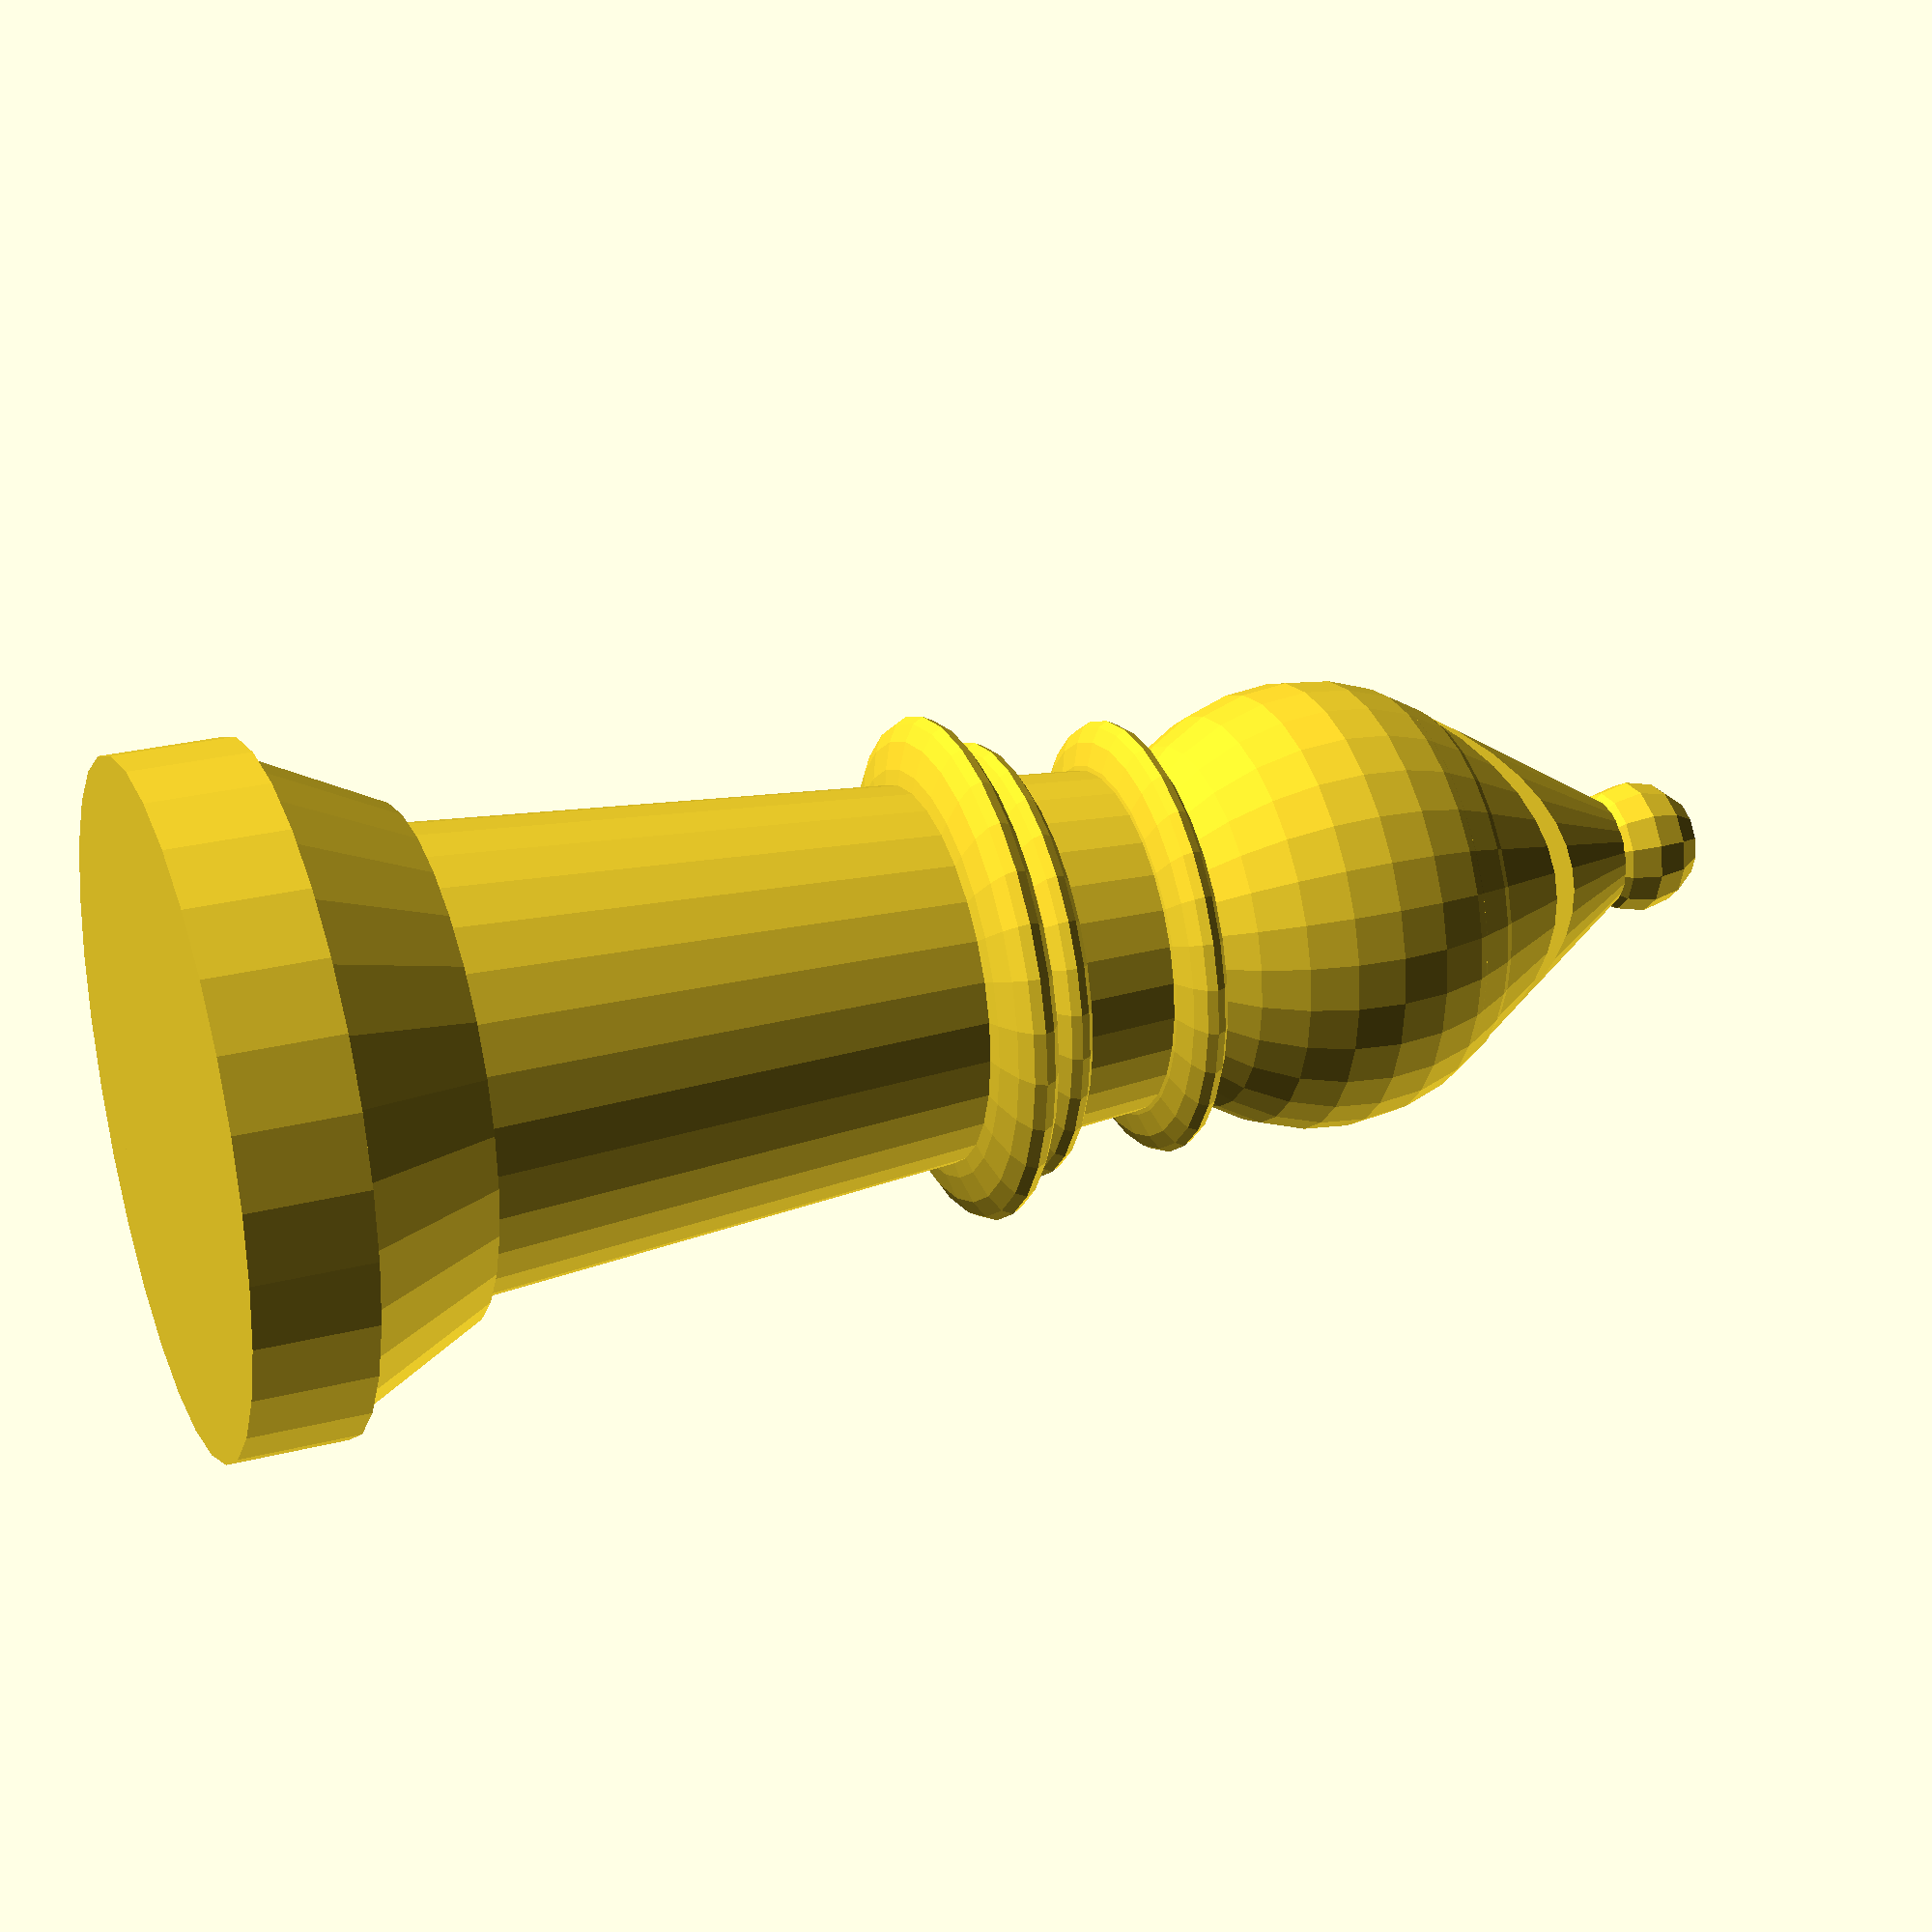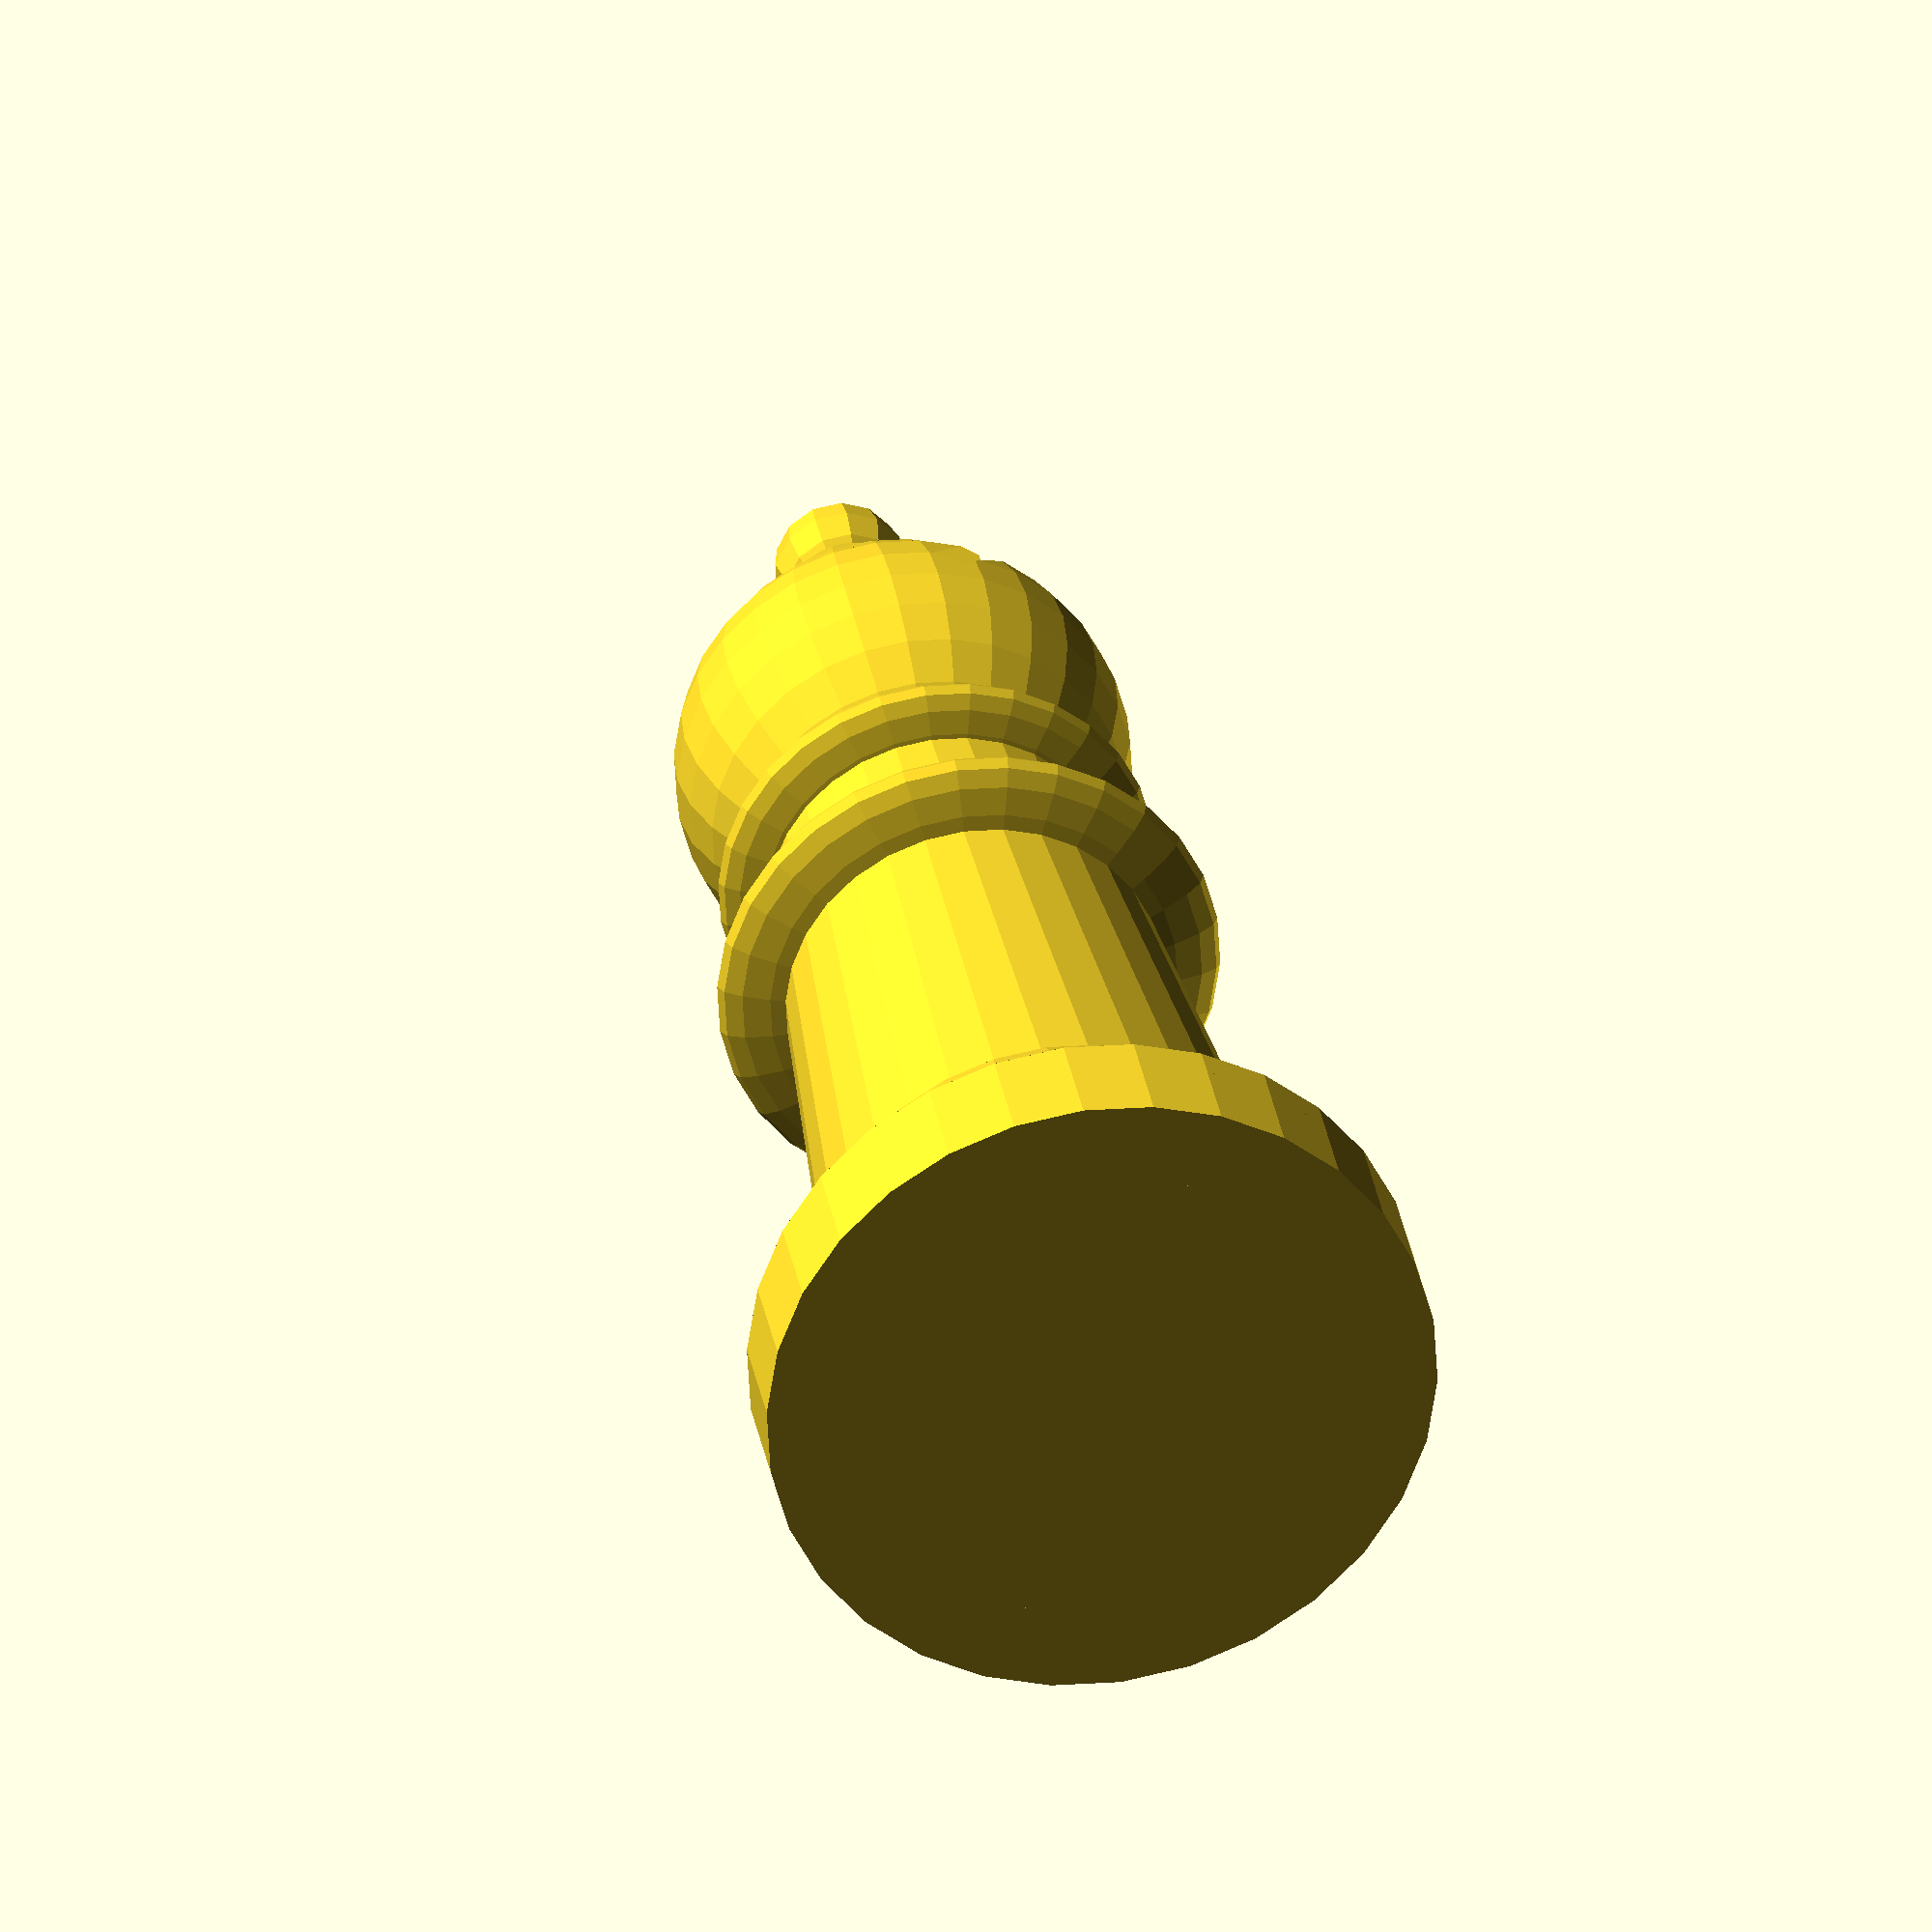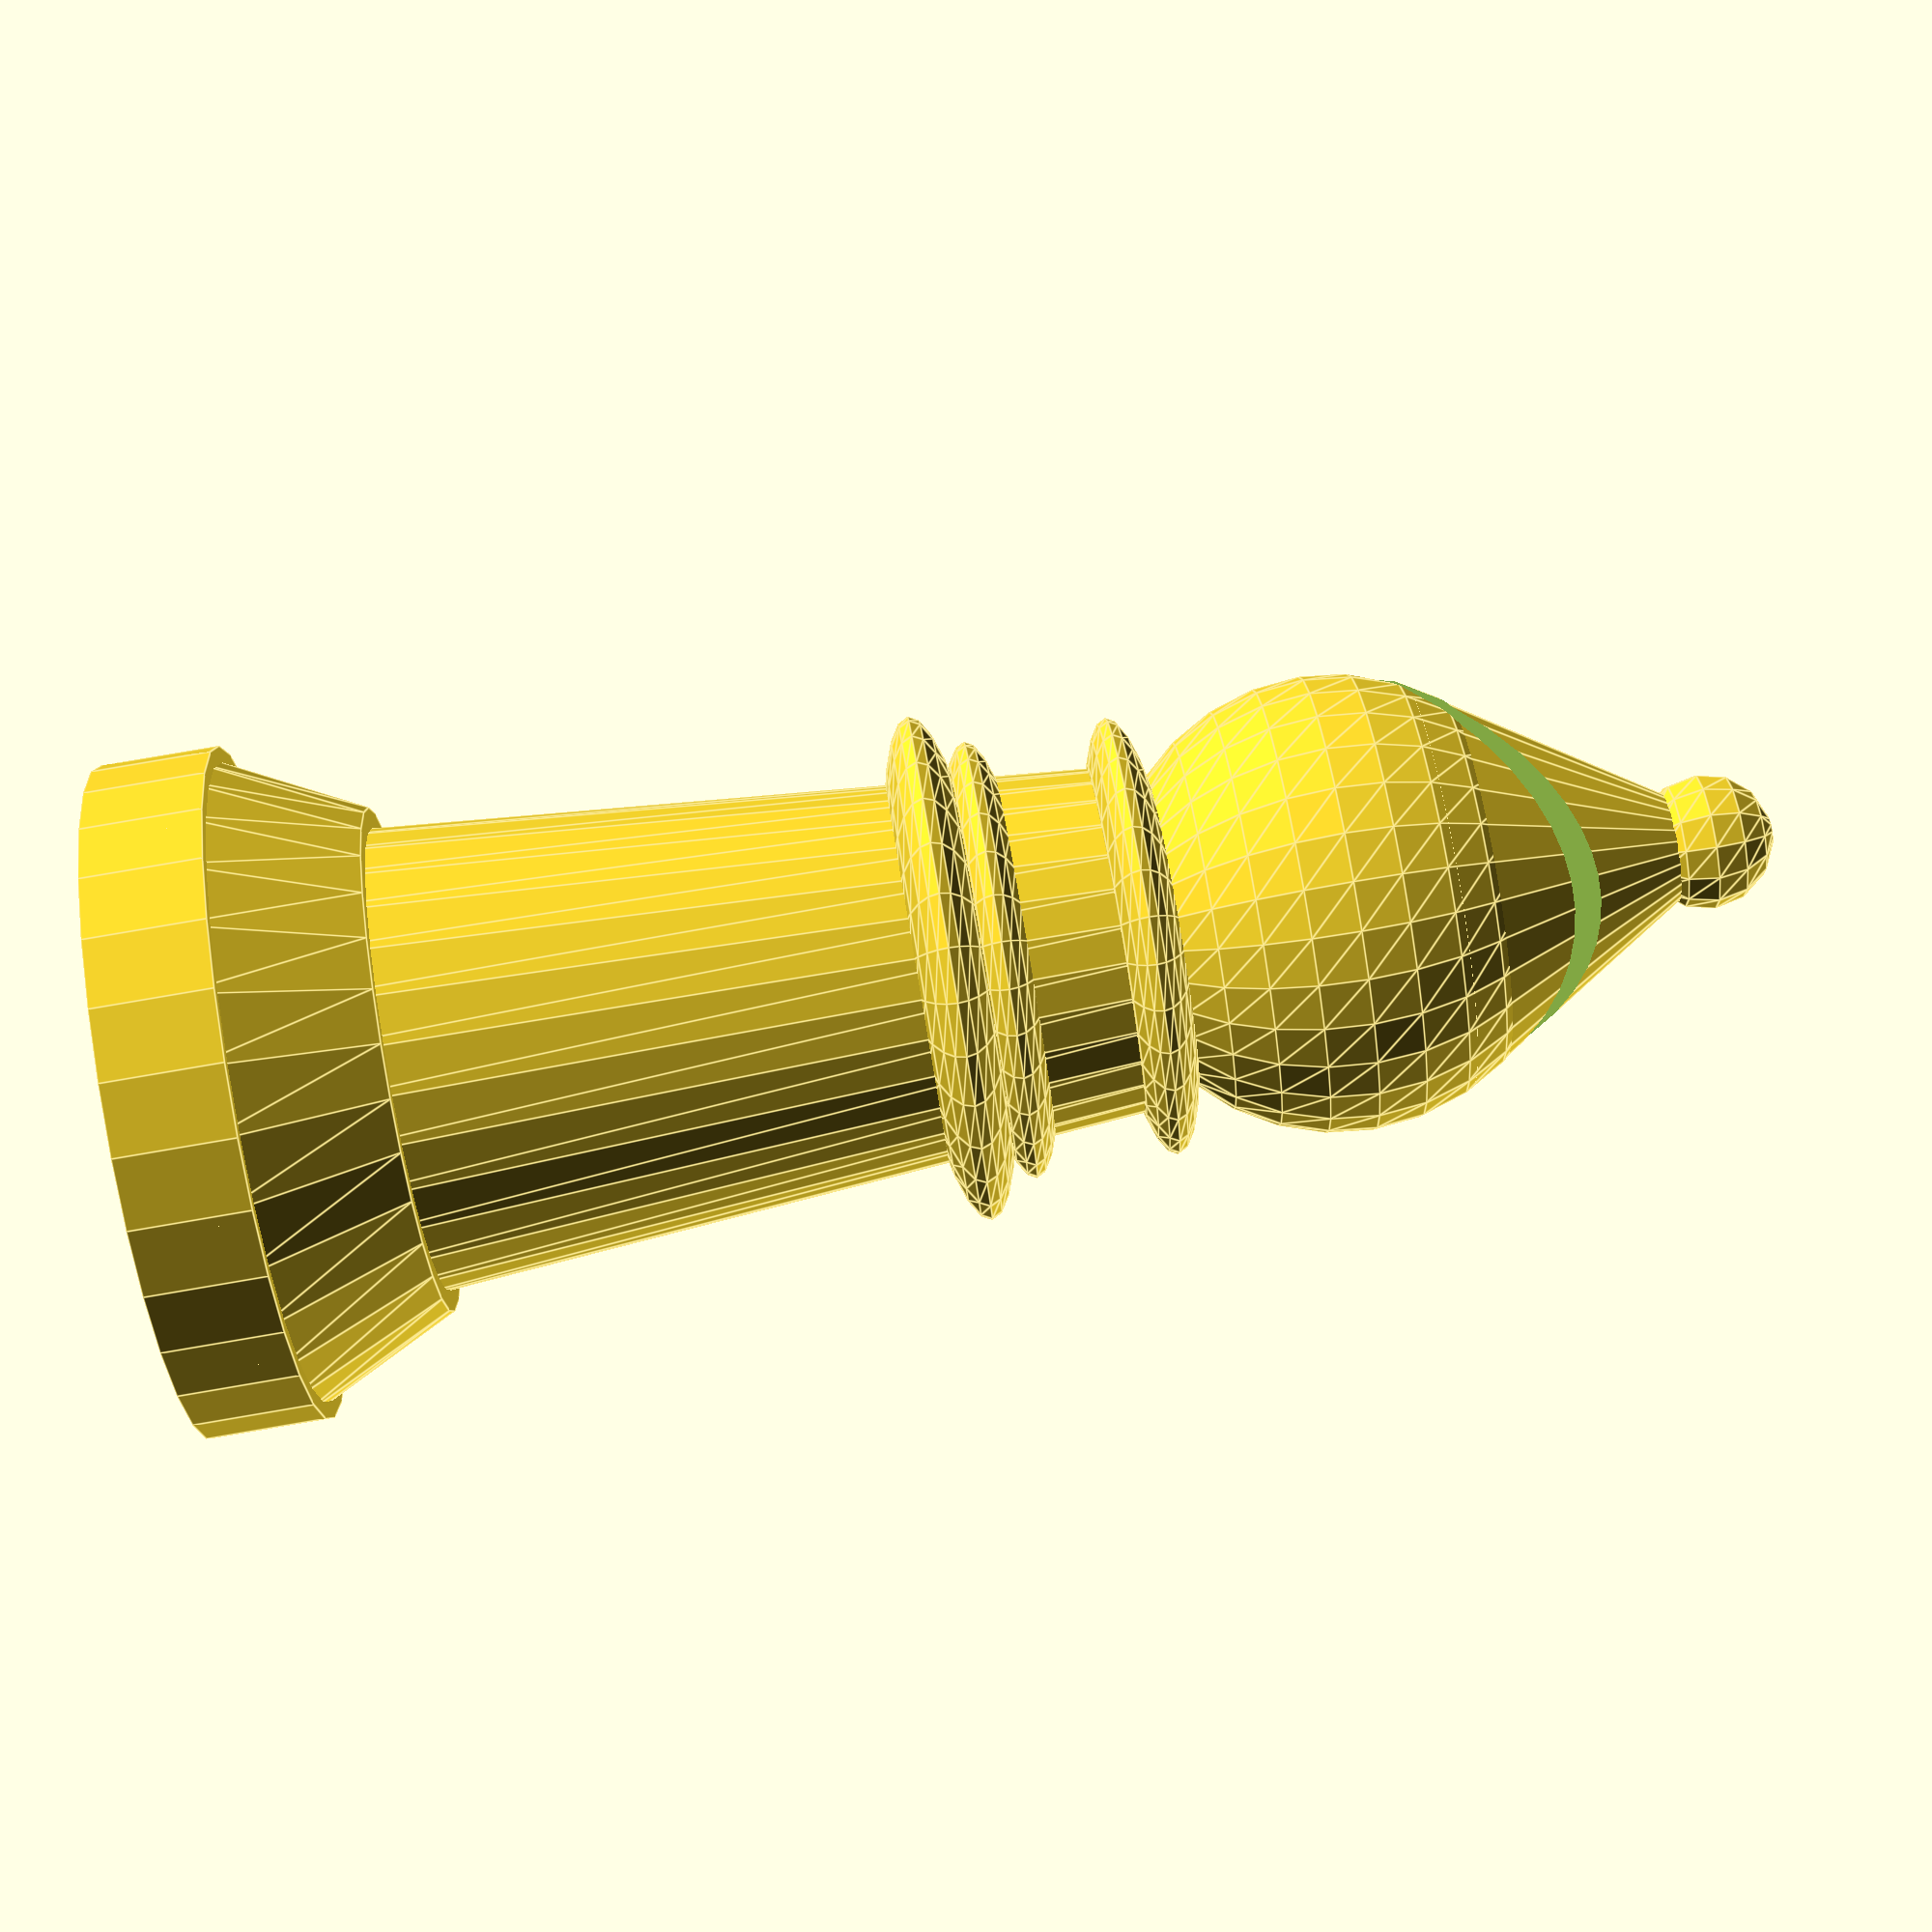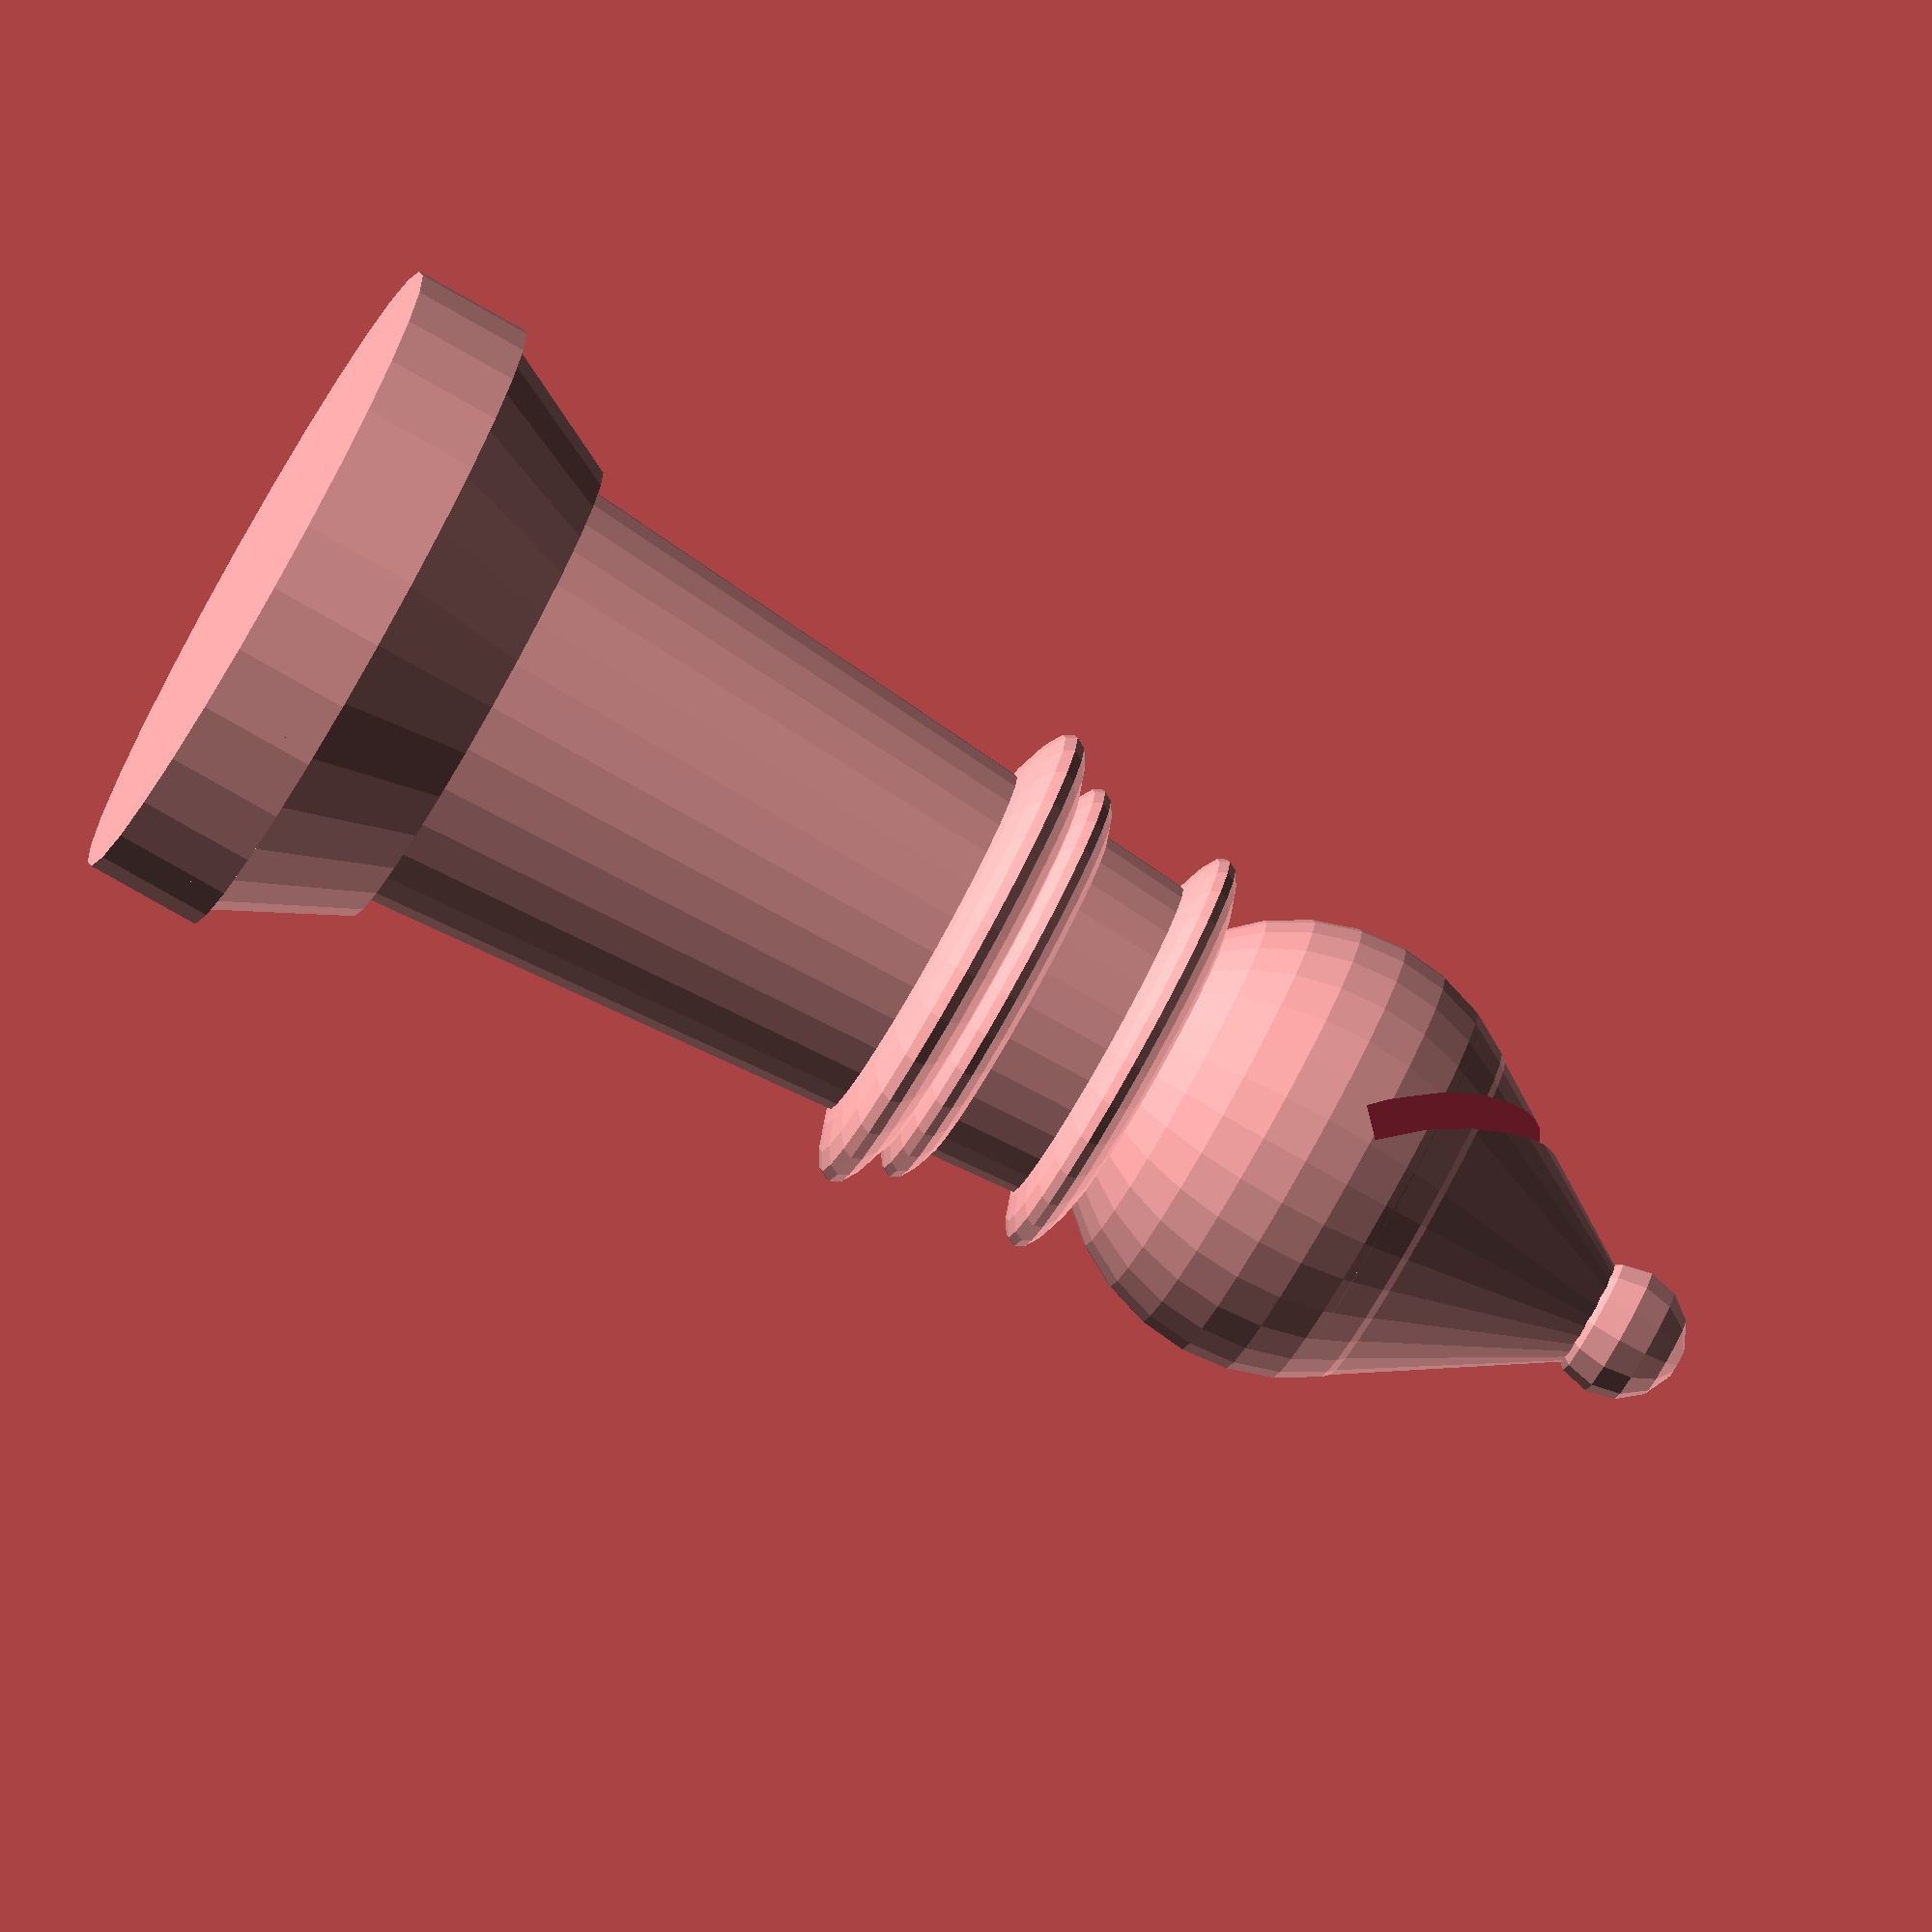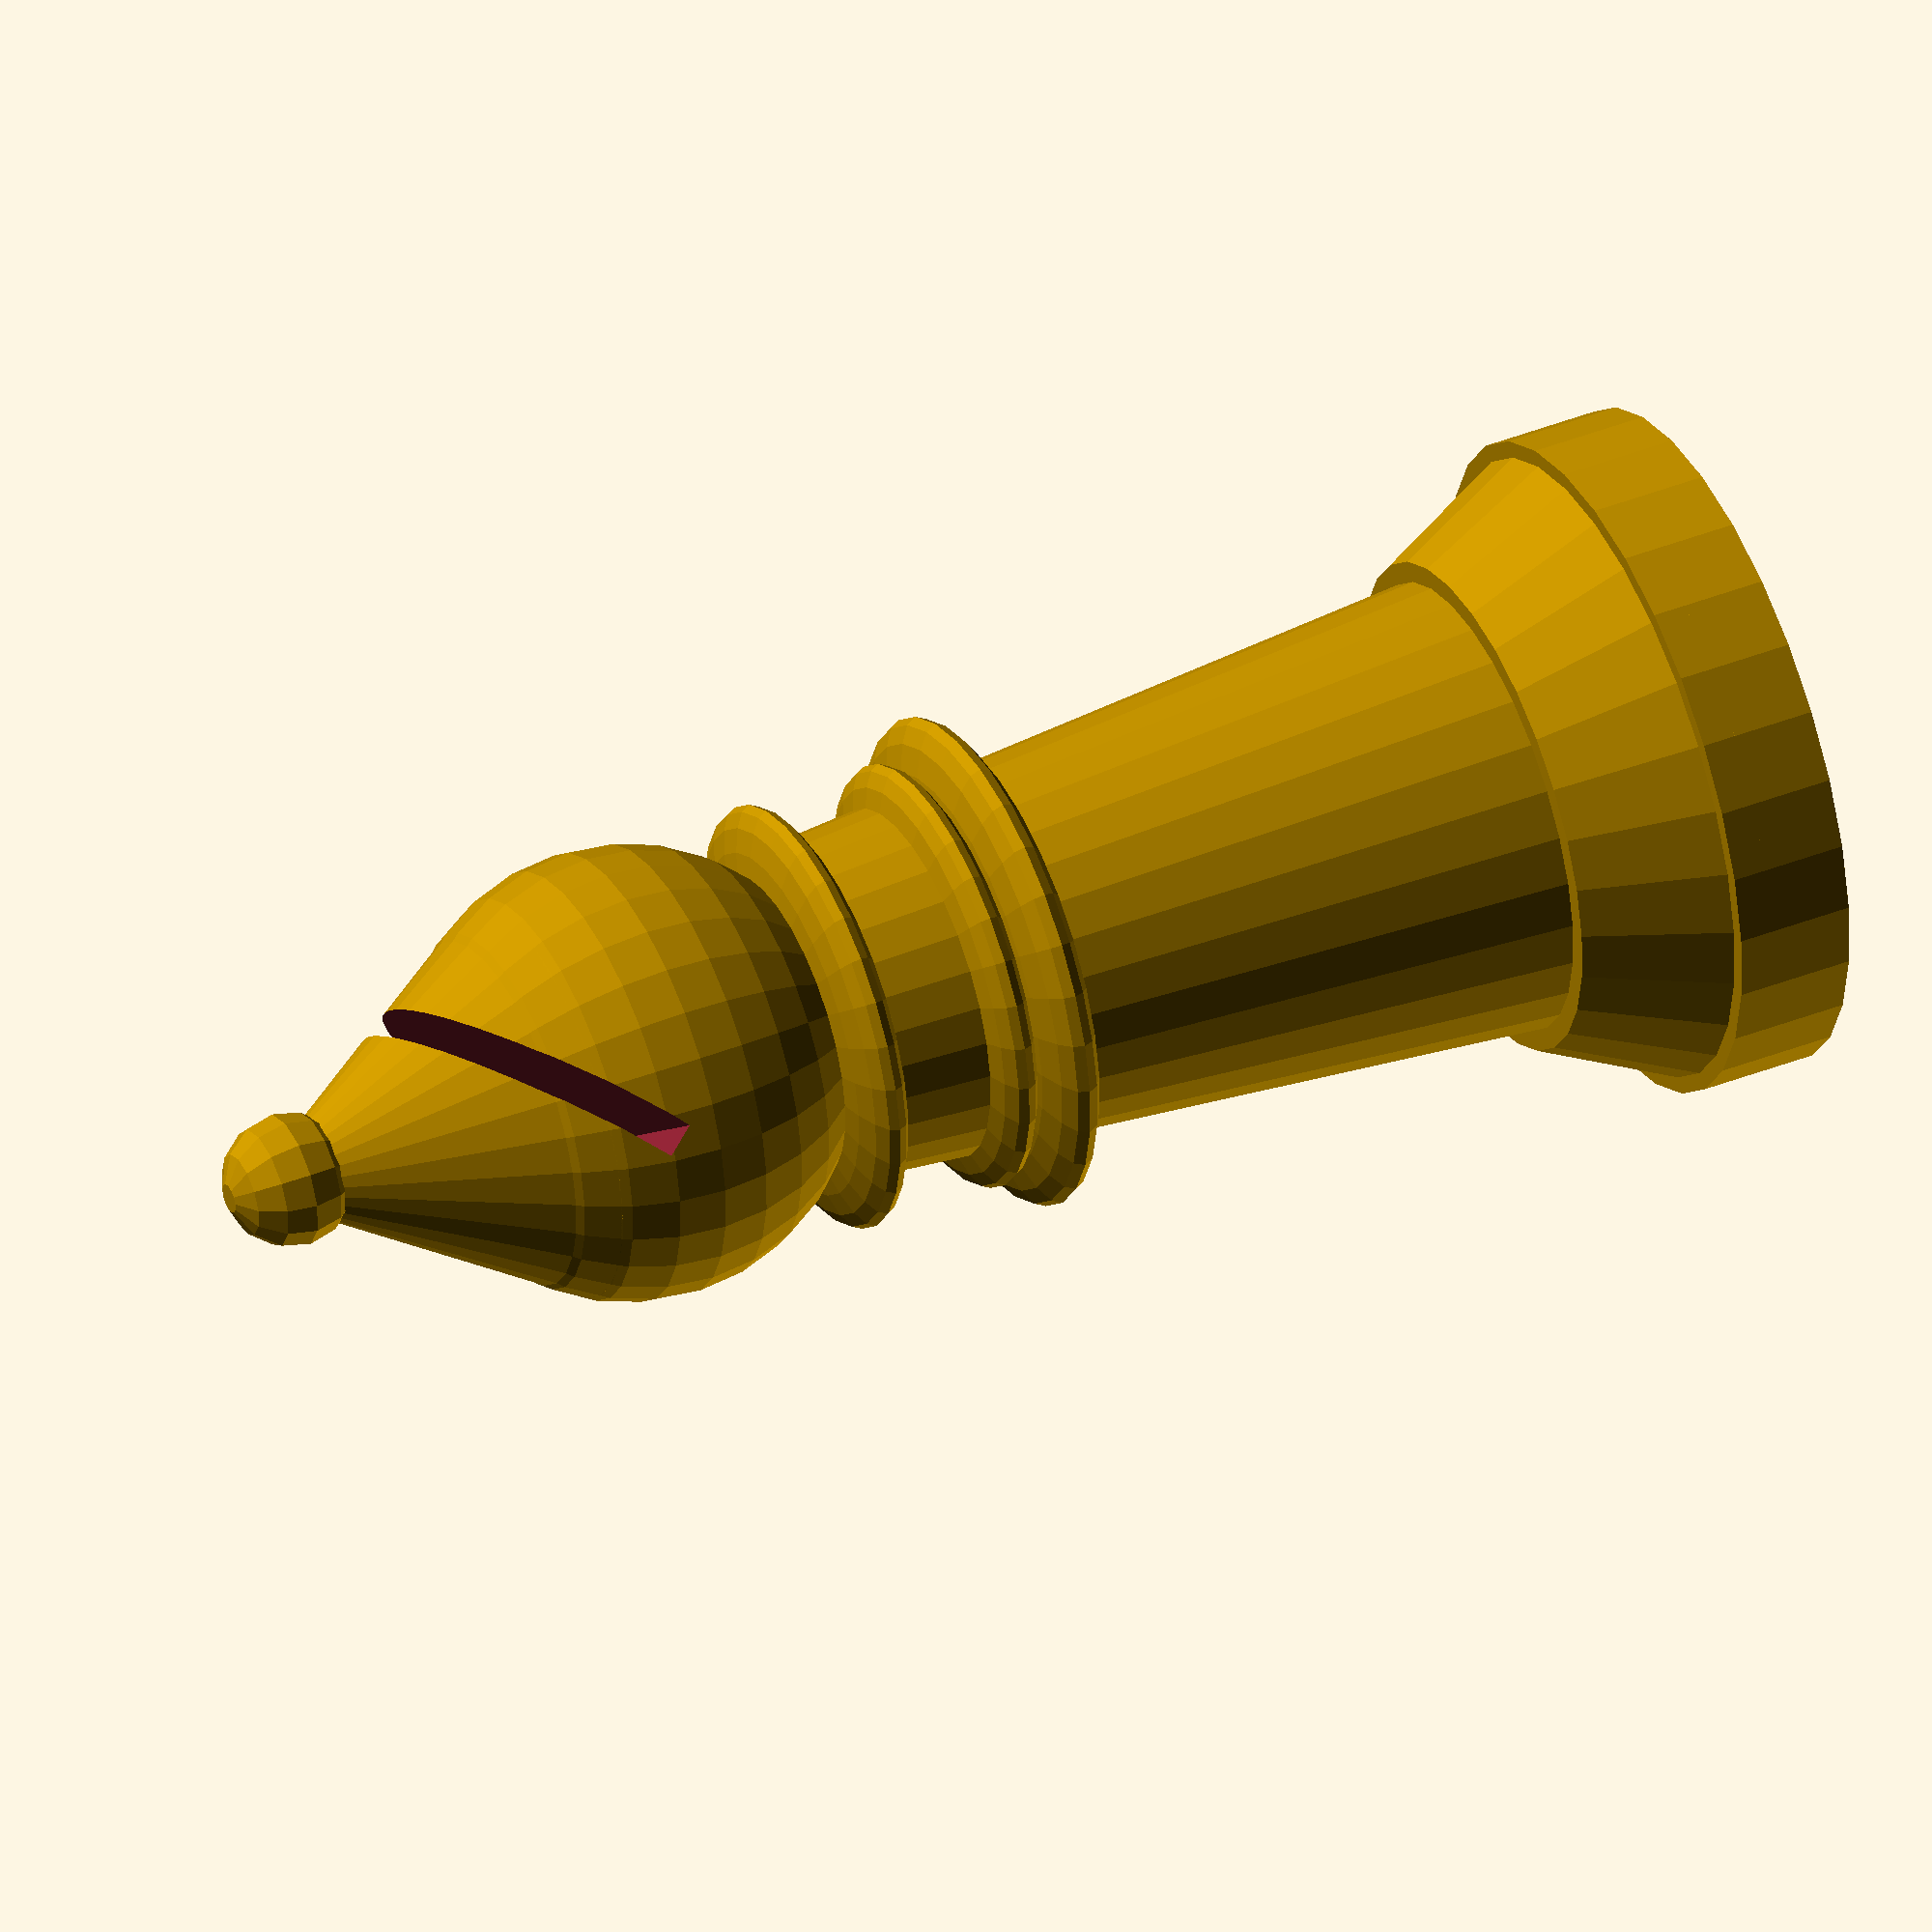
<openscad>
union(){
    difference(){
    //head
    translate([0,0,10])
    sphere(13.5);
    translate([13,-5,13])
    rotate([0,45,90])
    cube([2,26,20]);
    }
      //knob
    translate([0,0,32])
    sphere(4);
    
    difference(){
    translate([0,0,16])
    cylinder(19,12.04,0);
      //slice
    translate([13,-5,13])
    rotate([0,45,90])
    cube([2,26,20]);
    }
//ring-1
    scale([1,1,0.2])
    translate([0,0,-8])
    sphere(13);
    //gap
    translate([0,0,-10])
    cylinder(10,10,10);
    //ring-2
    scale([1,1,0.2])
    translate([0,0,-50])
    sphere(13);
//ring-3
    scale([1,1,0.2])
    translate([0,0,-65])
    sphere(15);
    //neck
translate([0,0,-60])
cylinder(60,15,10);
//base-cone
translate([0,0,-55])
cylinder(10,20,15);
//base-pedestal
translate([0,0,-60])
cylinder(7,20,20);
}
</openscad>
<views>
elev=152.7 azim=107.4 roll=291.4 proj=p view=solid
elev=327.7 azim=237.2 roll=170.4 proj=o view=wireframe
elev=273.7 azim=342.8 roll=260.4 proj=p view=edges
elev=261.1 azim=132.5 roll=299.5 proj=o view=solid
elev=138.6 azim=137.7 roll=115.5 proj=o view=solid
</views>
